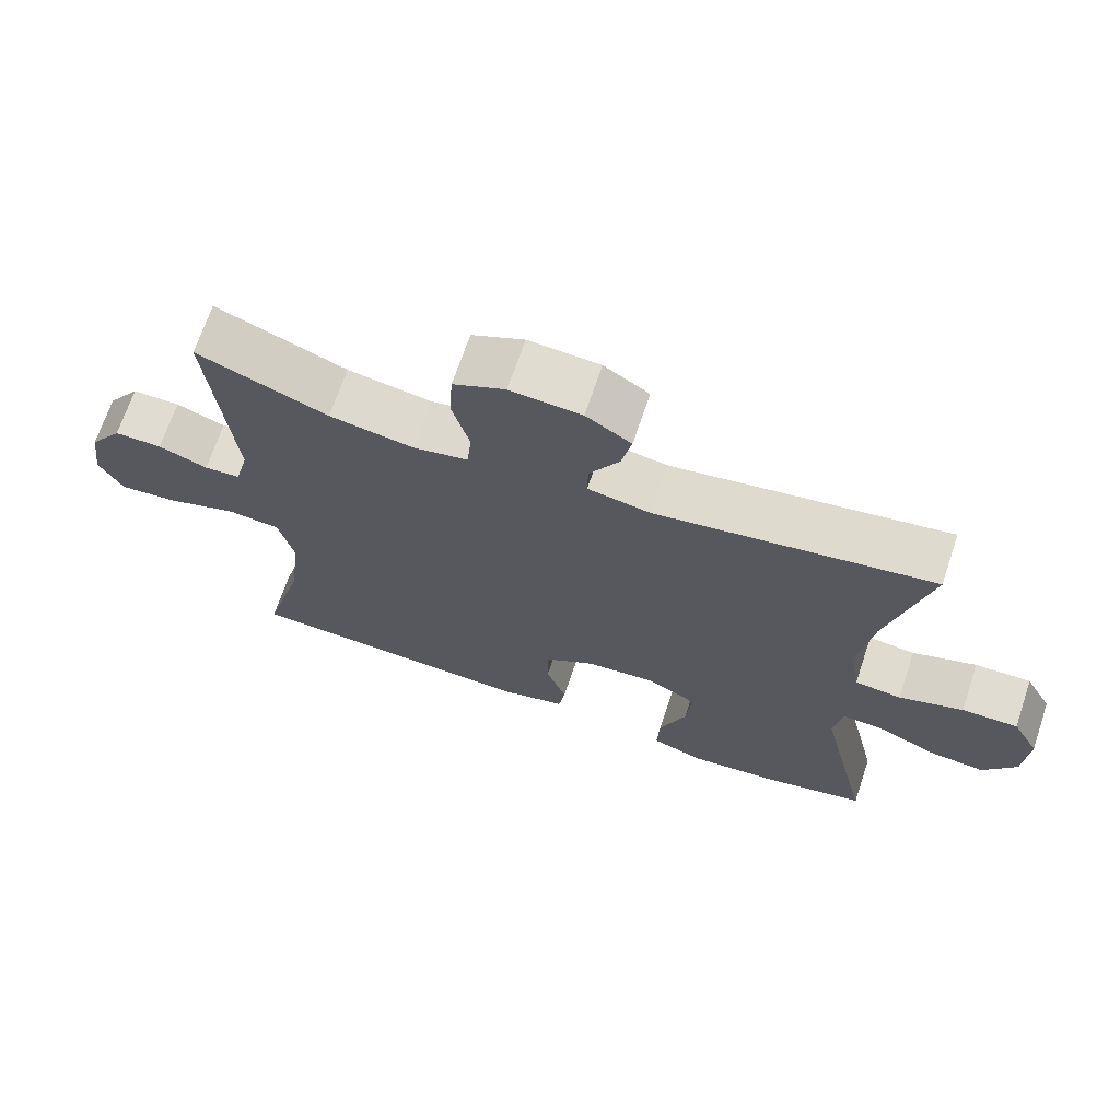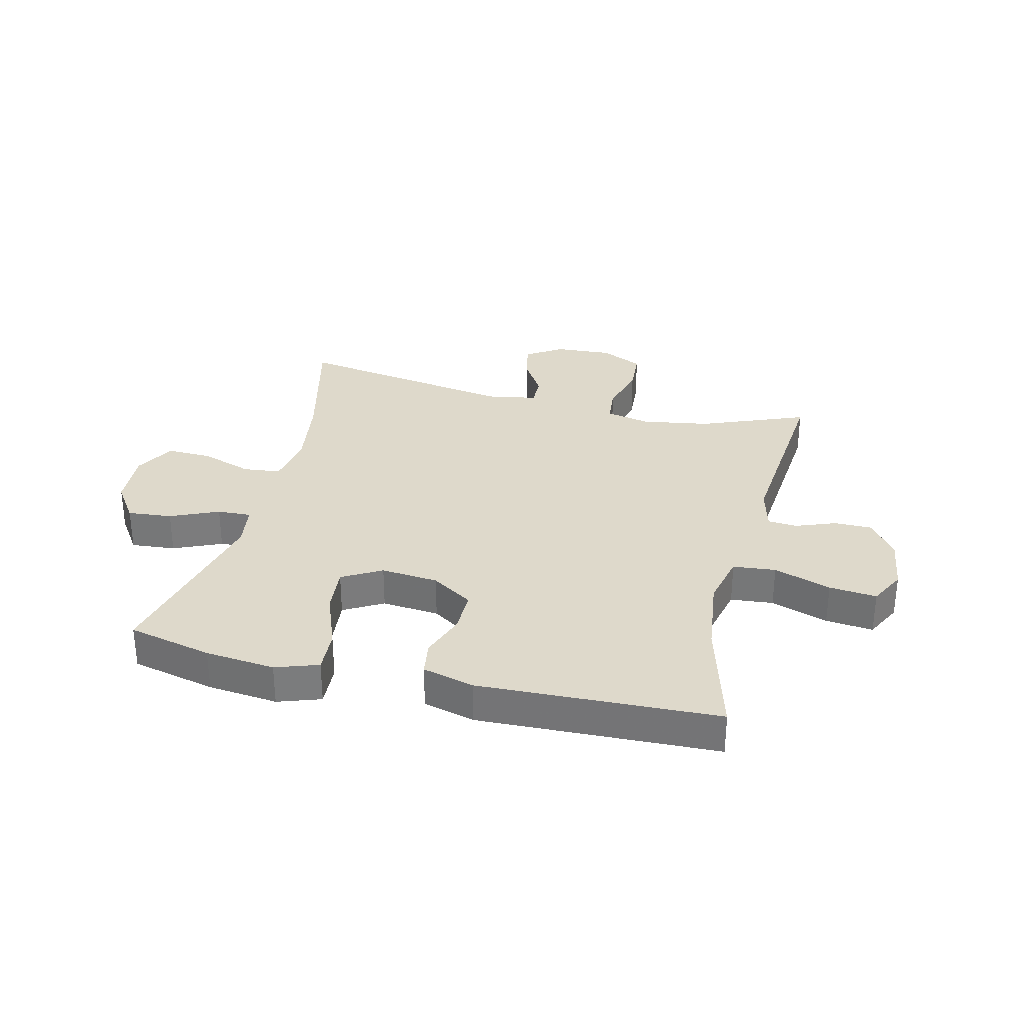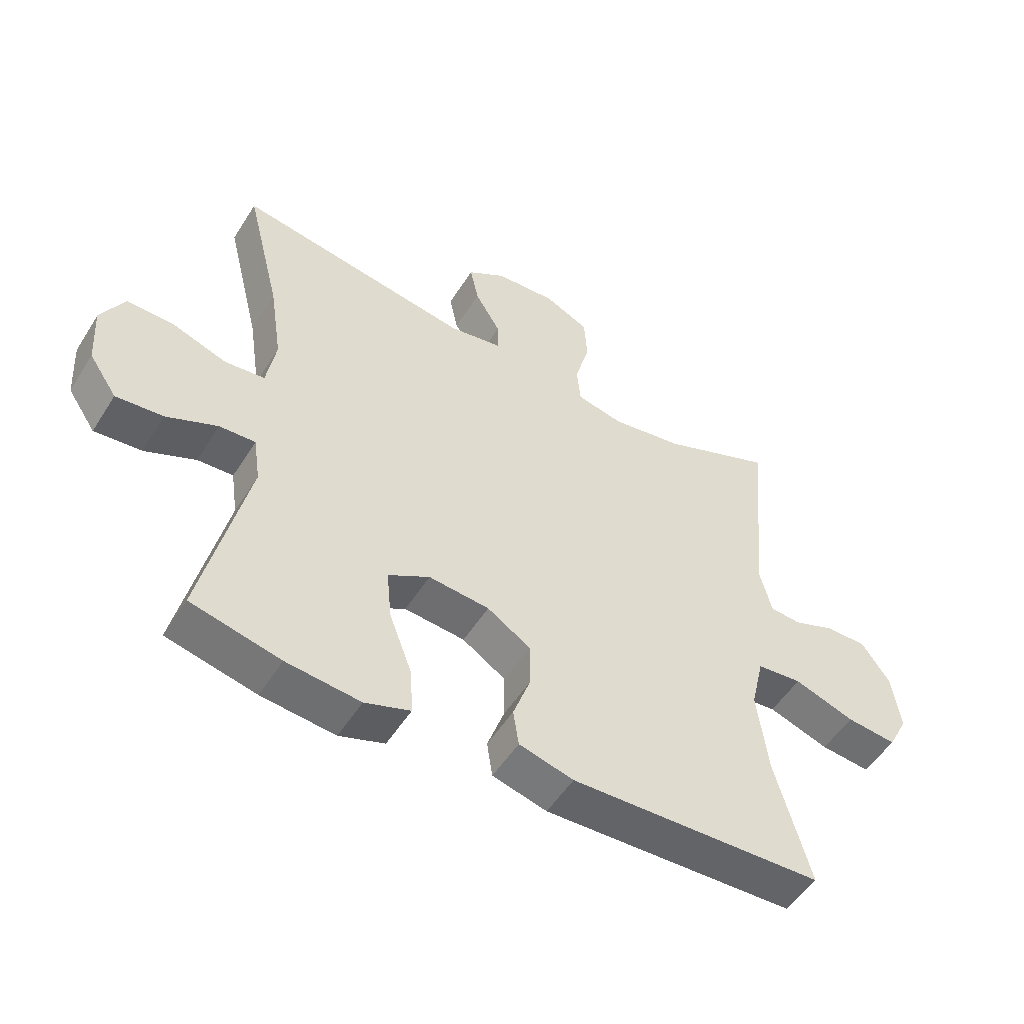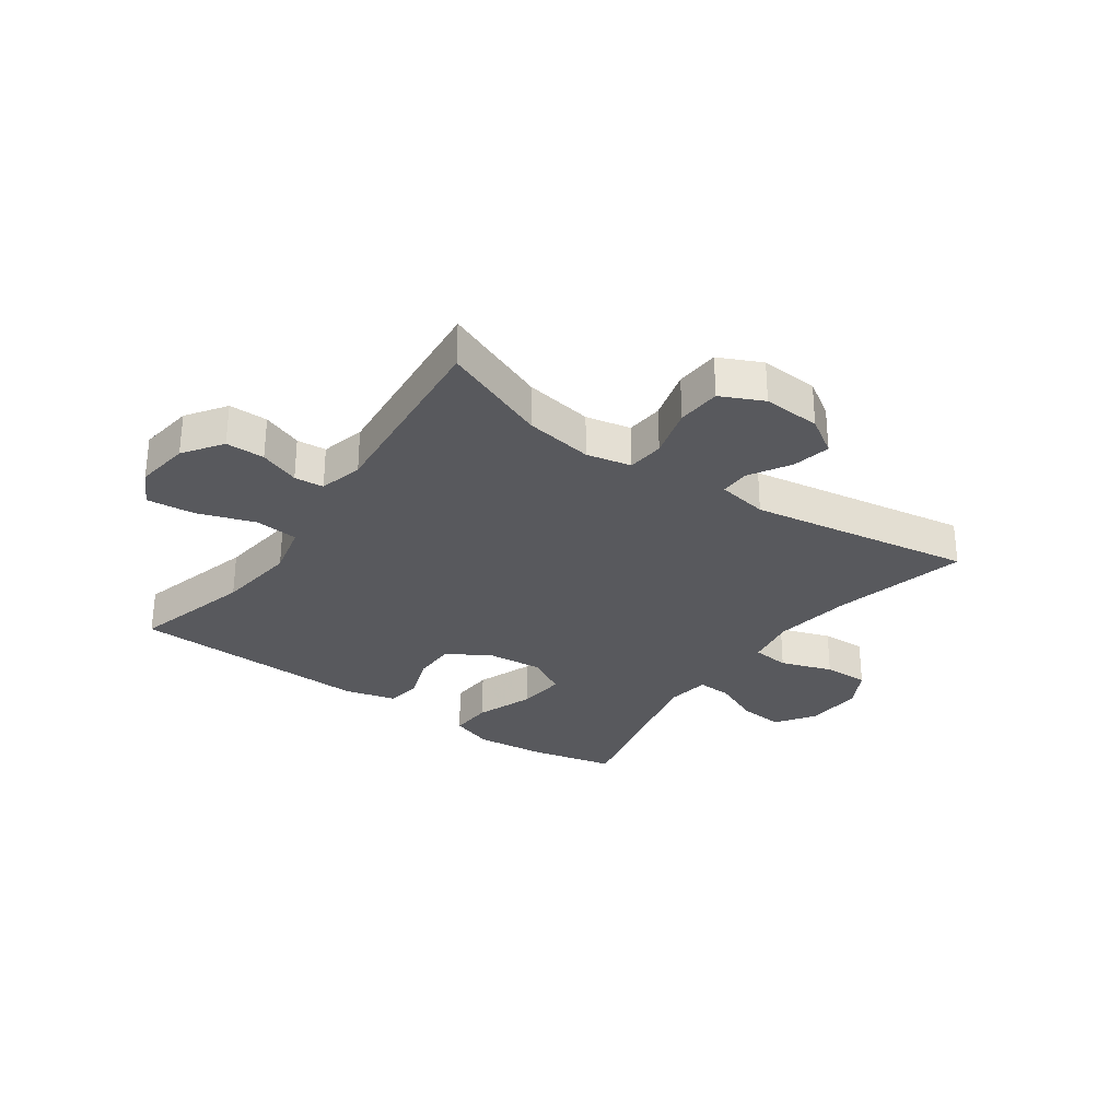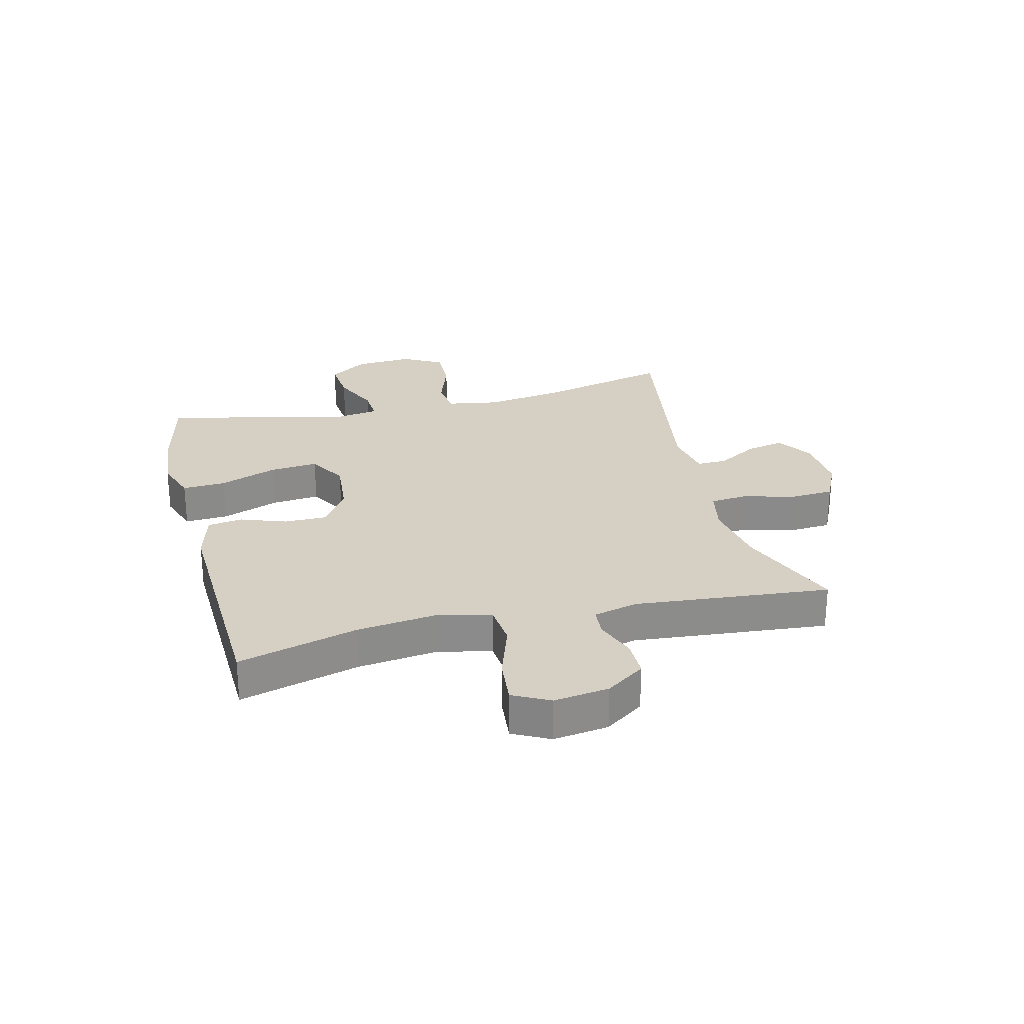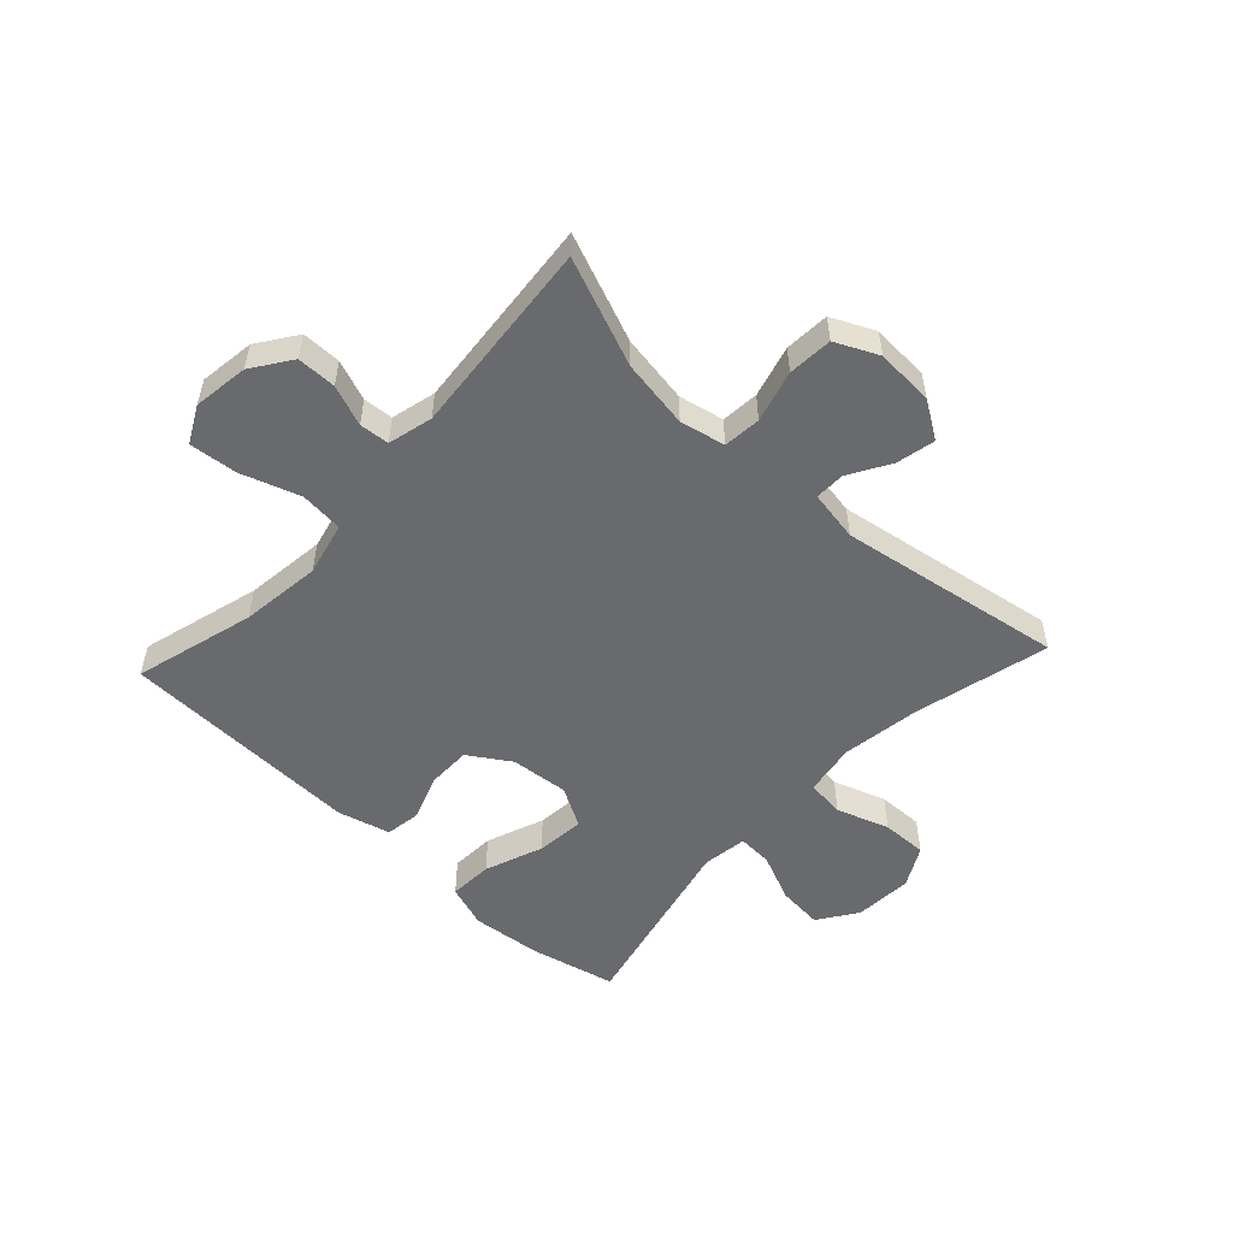
<metadata>
{"format":"obj","ext":"obj","renderer":"f3d","projection":"perspective","resolution":1024,"background":"white","views":[{"elev":69.1,"azim":18.6,"up":"+Z"},{"elev":31.7,"azim":-166.3,"up":"+Y"},{"elev":-52.2,"azim":148.6,"up":"+Z"},{"elev":-29.9,"azim":-35.2,"up":"+Y"},{"elev":26.2,"azim":-103.9,"up":"+Y"},{"elev":-53.1,"azim":-42.9,"up":"+Y"}]}
</metadata>
<code>
v -0.5 0.07 -0.5
v -0.444 0.07 -0.297
v -0.427 0.07 -0.161
v -0.448 0.07 -0.071
v -0.521 0.07 -0.064
v -0.619 0.07 -0.097
v -0.7 0.07 -0.105
v -0.732 0.07 -0.043
v -0.719 0.07 0.05
v -0.673 0.07 0.116
v -0.607 0.07 0.116
v -0.539 0.07 0.09
v -0.489 0.07 0.094
v -0.47 0.07 0.169
v -0.5 0.07 0.5
v -0.32 0.07 0.428
v -0.204 0.07 0.409
v -0.128 0.07 0.425
v -0.122 0.07 0.488
v -0.146 0.07 0.575
v -0.141 0.07 0.65
v -0.069 0.07 0.684
v 0.029 0.07 0.678
v 0.091 0.07 0.638
v 0.077 0.07 0.573
v 0.036 0.07 0.504
v 0.035 0.07 0.453
v 0.121 0.07 0.438
v 0.5 0.07 0.5
v 0.444 0.07 0.273
v 0.424 0.07 0.14
v 0.439 0.07 0.052
v 0.503 0.07 0.045
v 0.591 0.07 0.075
v 0.668 0.07 0.077
v 0.705 0.07 0.009
v 0.699 0.07 -0.089
v 0.654 0.07 -0.155
v 0.578 0.07 -0.148
v 0.496 0.07 -0.112
v 0.438 0.07 -0.109
v 0.427 0.07 -0.184
v 0.5 0.07 -0.5
v 0.356 0.07 -0.533
v 0.237 0.07 -0.545
v 0.164 0.07 -0.52
v 0.168 0.07 -0.446
v 0.205 0.07 -0.348
v 0.213 0.07 -0.266
v 0.146 0.07 -0.228
v 0.048 0.07 -0.237
v -0.022 0.07 -0.282
v -0.022 0.07 -0.355
v 0.006 0.07 -0.433
v -0.003 0.07 -0.492
v -0.091 0.07 -0.515
v -0.5 0 -0.5
v -0.444 0 -0.297
v -0.427 0 -0.161
v -0.448 0 -0.071
v -0.521 0 -0.064
v -0.619 0 -0.097
v -0.7 0 -0.105
v -0.732 0 -0.043
v -0.719 0 0.05
v -0.673 0 0.116
v -0.607 0 0.116
v -0.539 0 0.09
v -0.489 0 0.094
v -0.47 0 0.169
v -0.5 0 0.5
v -0.32 0 0.428
v -0.204 0 0.409
v -0.128 0 0.425
v -0.122 0 0.488
v -0.146 0 0.575
v -0.141 0 0.65
v -0.069 0 0.684
v 0.029 0 0.678
v 0.091 0 0.638
v 0.077 0 0.573
v 0.036 0 0.504
v 0.035 0 0.453
v 0.121 0 0.438
v 0.5 0 0.5
v 0.444 0 0.273
v 0.424 0 0.14
v 0.439 0 0.052
v 0.503 0 0.045
v 0.591 0 0.075
v 0.668 0 0.077
v 0.705 0 0.009
v 0.699 0 -0.089
v 0.654 0 -0.155
v 0.578 0 -0.148
v 0.496 0 -0.112
v 0.438 0 -0.109
v 0.427 0 -0.184
v 0.5 0 -0.5
v 0.356 0 -0.533
v 0.237 0 -0.545
v 0.164 0 -0.52
v 0.168 0 -0.446
v 0.205 0 -0.348
v 0.213 0 -0.266
v 0.146 0 -0.228
v 0.048 0 -0.237
v -0.022 0 -0.282
v -0.022 0 -0.355
v 0.006 0 -0.433
v -0.003 0 -0.492
v -0.091 0 -0.515
f 53 54 55 56
f 52 53 56 1
f 51 52 1 2
f 45 46 47 48
f 45 48 49
f 42 43 44 45
f 41 42 45 49
f 37 38 39 40
f 37 40 41
f 36 37 41
f 33 34 35 36
f 32 33 36 41
f 31 32 41 49
f 28 29 30
f 27 28 30 31
f 23 24 25 26
f 23 26 27
f 22 23 27
f 19 20 21 22
f 18 19 22 27
f 17 18 27 31
f 14 15 16
f 13 14 16 17
f 9 10 11 12
f 9 12 13
f 8 9 13
f 5 6 7 8
f 4 5 8 13
f 51 2 3
f 50 51 3 4
f 31 49 50
f 17 31 50
f 4 13 17 50
f 112 111 110 109
f 57 112 109 108
f 58 57 108 107
f 104 103 102 101
f 105 104 101
f 101 100 99 98
f 105 101 98 97
f 96 95 94 93
f 97 96 93
f 97 93 92
f 92 91 90 89
f 97 92 89 88
f 105 97 88 87
f 86 85 84
f 87 86 84 83
f 82 81 80 79
f 83 82 79
f 83 79 78
f 78 77 76 75
f 83 78 75 74
f 87 83 74 73
f 72 71 70
f 73 72 70 69
f 68 67 66 65
f 69 68 65
f 69 65 64
f 64 63 62 61
f 69 64 61 60
f 59 58 107
f 60 59 107 106
f 106 105 87
f 106 87 73
f 106 73 69 60
f 1 57 58 2
f 2 58 59 3
f 3 59 60 4
f 4 60 61 5
f 5 61 62 6
f 6 62 63 7
f 7 63 64 8
f 8 64 65 9
f 9 65 66 10
f 10 66 67 11
f 11 67 68 12
f 12 68 69 13
f 13 69 70 14
f 14 70 71 15
f 15 71 72 16
f 16 72 73 17
f 17 73 74 18
f 18 74 75 19
f 19 75 76 20
f 20 76 77 21
f 21 77 78 22
f 22 78 79 23
f 23 79 80 24
f 24 80 81 25
f 25 81 82 26
f 26 82 83 27
f 27 83 84 28
f 28 84 85 29
f 29 85 86 30
f 30 86 87 31
f 31 87 88 32
f 32 88 89 33
f 33 89 90 34
f 34 90 91 35
f 35 91 92 36
f 36 92 93 37
f 37 93 94 38
f 38 94 95 39
f 39 95 96 40
f 40 96 97 41
f 41 97 98 42
f 42 98 99 43
f 43 99 100 44
f 44 100 101 45
f 45 101 102 46
f 46 102 103 47
f 47 103 104 48
f 48 104 105 49
f 49 105 106 50
f 50 106 107 51
f 51 107 108 52
f 52 108 109 53
f 53 109 110 54
f 54 110 111 55
f 55 111 112 56
f 56 112 57 1

</code>
